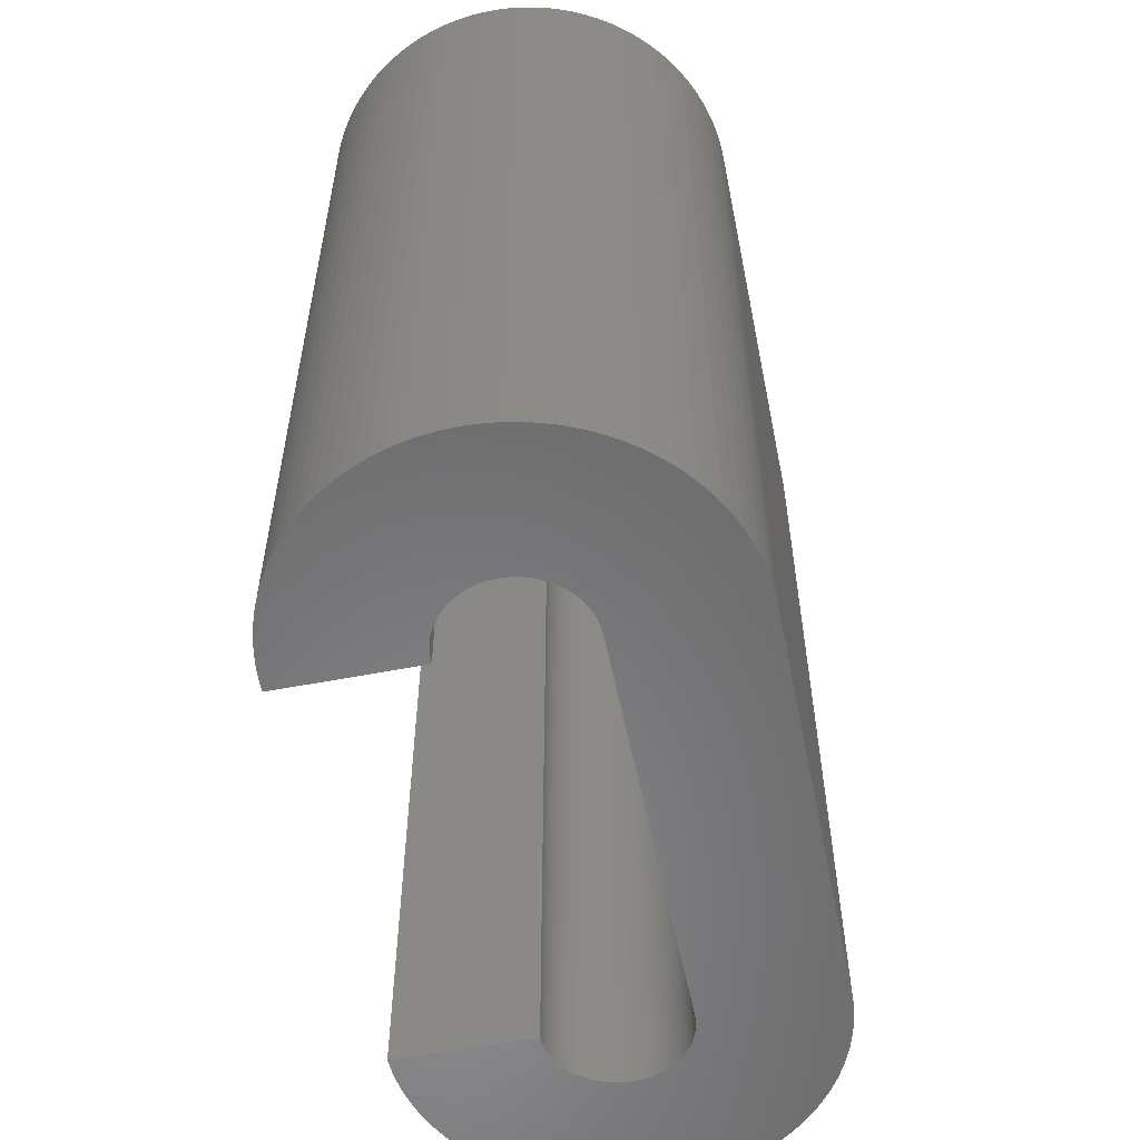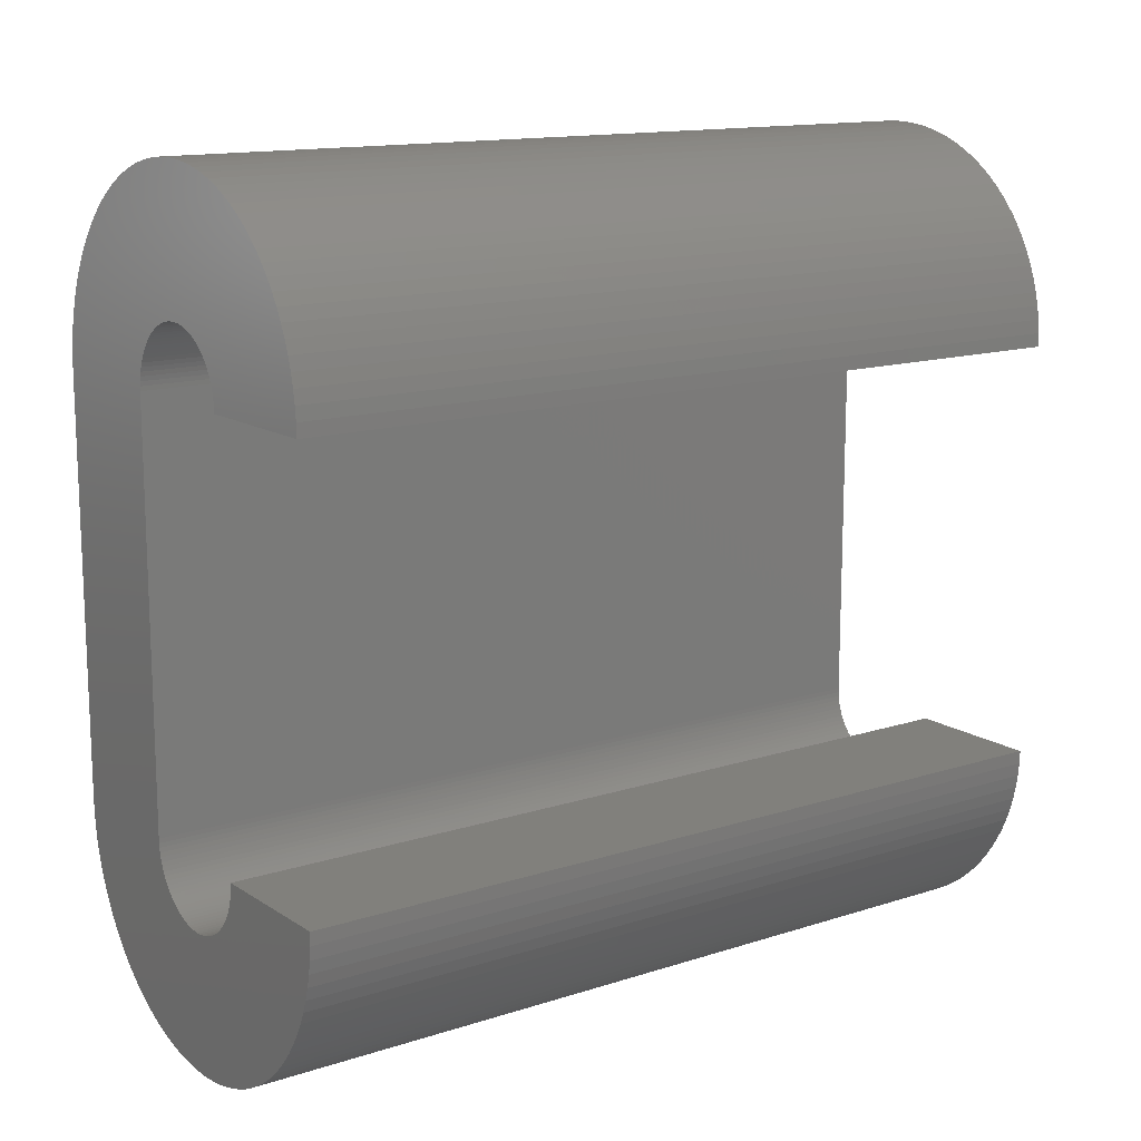
<metadata>
{"format":"stl","ext":"stl","renderer":"f3d","projection":"perspective","resolution":1024,"background":"white","views":[{"elev":-56.1,"azim":-168.5,"up":"+Z"},{"elev":13.8,"azim":54.3,"up":"+Y"}]}
</metadata>
<code>
# stl→obj: 400 verts, 796 faces
v 2.317 -3.438 -5
v 0.7909 -2.763 -5
v 2.373 -3.288 -5
v 0.6984 -2.955 -5
v 2.004 -3.995 -5
v 0.6678 -2.998 -5
v 1.904 -4.121 -5
v 0.6345 -3.04 -5
v 2.178 -3.727 -5
v 2.095 -3.864 -5
v 0.7261 -2.909 -5
v 0.7508 -2.862 -5
v 0.7724 -2.813 -5
v 2.252 -3.585 -5
v 2.418 -3.134 -5
v 0.8061 -2.711 -5
v 2.454 -2.978 -5
v 2.495 -2.66 -5
v 2.479 -2.82 -5
v 0.8316 -2.553 -5
v 0.8265 -2.607 -5
v 0.818 -2.659 -5
v 1.796 -4.239 -5
v 0.5986 -3.08 -5
v 0.8333 -2.5 -5
v 2.5 -2.5 -5
v 1.559 -4.455 -5
v 0.4768 -3.183 -5
v 0.5196 -3.152 -5
v 1.156 -4.717 -5
v 0.3854 -3.239 -5
v 0.432 -3.213 -5
v 0.5602 -3.117 -5
v 1.681 -4.351 -5
v 1.43 -4.55 -5
v 1.296 -4.638 -5
v 0.3373 -3.262 -5
v 1.012 -4.786 -5
v 0.8634 -4.846 -5
v 0.2878 -3.282 -5
v 0.2371 -3.299 -5
v 0.7113 -4.897 -5
v 0.1854 -3.312 -5
v 0.5563 -4.937 -5
v 0.399 -4.968 -5
v 0.133 -3.323 -5
v 0.2401 -4.988 -5
v 0.08002 -3.329 -5
v 0.0267 -3.333 -5
v 0.08012 -4.999 -5
v -0.08014 -4.999 -5
v -0.02672 -3.333 -5
v -0.2401 -4.988 -5
v -0.133 -3.323 -5
v -0.08003 -3.329 -5
v -0.399 -4.968 -5
v -0.1854 -3.312 -5
v -0.7113 -4.897 -5
v -0.2371 -3.299 -5
v -0.3373 -3.262 -5
v -0.8634 -4.846 -5
v -1.012 -4.786 -5
v -0.3855 -3.239 -5
v -1.156 -4.717 -5
v -0.432 -3.213 -5
v -1.296 -4.638 -5
v -1.43 -4.55 -5
v -1.559 -4.455 -5
v -0.5603 -3.117 -5
v -0.5196 -3.152 -5
v -1.681 -4.351 -5
v -1.796 -4.239 -5
v -2.004 -3.995 -5
v -0.6346 -3.04 -5
v -1.904 -4.121 -5
v -0.6984 -2.955 -5
v -2.095 -3.864 -5
v -0.7261 -2.909 -5
v -2.178 -3.727 -5
v -2.252 -3.585 -5
v -2.317 -3.438 -5
v -0.7724 -2.813 -5
v -0.7909 -2.763 -5
v -2.373 -3.288 -5
v -2.418 -3.134 -5
v -0.8061 -2.711 -5
v -2.454 -2.978 -5
v -0.818 -2.659 -5
v -0.7508 -2.862 -5
v -2.479 -2.82 -5
v -0.8316 -2.553 -5
v -2.495 -2.66 -5
v -2.5 -2.5 -5
v -2.479 2.82 -5
v -0.8316 2.553 -5
v -2.495 2.66 -5
v -0.818 2.659 -5
v -2.454 2.978 -5
v -0.8061 2.711 -5
v -2.317 3.438 -5
v -0.7724 2.813 -5
v -0.7909 2.763 -5
v -0.7261 2.909 -5
v -2.252 3.585 -5
v -2.178 3.727 -5
v -0.6984 2.955 -5
v -2.095 3.864 -5
v -2.004 3.995 -5
v -0.6678 2.998 -5
v -0.6346 3.04 -5
v -1.904 4.121 -5
v -0.5986 3.08 -5
v -1.796 4.239 -5
v -0.5603 3.117 -5
v -1.681 4.351 -5
v -0.5196 3.152 -5
v -1.559 4.455 -5
v -0.4768 3.183 -5
v -1.43 4.55 -5
v -0.432 3.213 -5
v -1.296 4.638 -5
v -0.3855 3.239 -5
v -1.156 4.716 -5
v -0.3373 3.262 -5
v -1.012 4.786 -5
v -0.2878 3.282 -5
v -0.8634 4.846 -5
v -0.2371 3.299 -5
v -0.7113 4.897 -5
v -0.1854 3.312 -5
v -0.5563 4.937 -5
v -0.133 3.323 -5
v -0.399 4.968 -5
v -0.08003 3.329 -5
v -0.2401 4.988 -5
v -0.02672 3.333 -5
v -0.08014 4.999 -5
v 0.0267 3.333 -5
v 0.08012 4.999 -5
v 0.08002 3.329 -5
v 0.2401 4.988 -5
v 0.133 3.323 -5
v 0.399 4.968 -5
v 0.1854 3.312 -5
v 0.5563 4.937 -5
v 0.2371 3.299 -5
v 0.7113 4.897 -5
v 0.2878 3.282 -5
v 0.8634 4.846 -5
v 0.3373 3.262 -5
v 1.012 4.786 -5
v 0.3854 3.239 -5
v 1.156 4.716 -5
v 0.432 3.213 -5
v 1.296 4.638 -5
v 0.4768 3.183 -5
v 1.43 4.55 -5
v 0.5196 3.152 -5
v 1.559 4.455 -5
v 0.5602 3.117 -5
v 1.681 4.351 -5
v 0.5986 3.08 -5
v 1.796 4.239 -5
v 0.6345 3.04 -5
v 1.904 4.121 -5
v 0.6678 2.998 -5
v 2.004 3.995 -5
v 0.6984 2.955 -5
v 2.095 3.864 -5
v 2.178 3.727 -5
v 0.7261 2.909 -5
v 2.252 3.585 -5
v 0.7508 2.862 -5
v 0.7724 2.813 -5
v 2.317 3.438 -5
v 0.7909 2.763 -5
v 2.373 3.288 -5
v 2.418 3.134 -5
v 0.8061 2.711 -5
v 2.454 2.978 -5
v 0.818 2.659 -5
v 2.479 2.82 -5
v 0.8265 2.607 -5
v 0.8316 2.553 -5
v 2.495 2.66 -5
v 2.5 2.5 -5
v 0.8333 2.5 -5
v -0.7508 2.862 -5
v -2.373 3.288 -5
v -2.418 3.134 -5
v -0.8265 2.607 -5
v -2.5 2.5 -5
v -0.8333 2.5 -5
v -0.8333 -2.5 -5
v -0.8265 -2.607 -5
v -0.6678 -2.998 -5
v -0.5986 -3.08 -5
v -0.4768 -3.183 -5
v -0.2878 -3.282 -5
v -0.5563 -4.937 -5
v 2.373 -3.288 5
v 0.7909 -2.763 5
v 2.317 -3.438 5
v 0.6678 -2.998 5
v 2.004 -3.995 5
v 0.6984 -2.955 5
v 0.6345 -3.04 5
v 1.904 -4.121 5
v 2.095 -3.864 5
v 2.178 -3.727 5
v 0.7261 -2.909 5
v 2.252 -3.585 5
v 0.7724 -2.813 5
v 0.7508 -2.862 5
v 2.454 -2.978 5
v 0.8061 -2.711 5
v 2.418 -3.134 5
v 0.8316 -2.553 5
v 2.479 -2.82 5
v 2.495 -2.66 5
v 0.8265 -2.607 5
v 0.818 -2.659 5
v 0.5986 -3.08 5
v 1.796 -4.239 5
v 2.5 -2.5 5
v 0.8333 -2.5 5
v 0.5196 -3.152 5
v 0.4768 -3.183 5
v 1.559 -4.455 5
v 0.432 -3.213 5
v 0.3854 -3.239 5
v 1.156 -4.717 5
v 0.5602 -3.117 5
v 1.681 -4.351 5
v 1.43 -4.55 5
v 1.296 -4.638 5
v 0.3373 -3.262 5
v 1.012 -4.786 5
v 0.8634 -4.846 5
v 0.2878 -3.282 5
v 0.2371 -3.299 5
v 0.7113 -4.897 5
v 0.1854 -3.312 5
v 0.5563 -4.937 5
v 0.399 -4.968 5
v 0.133 -3.323 5
v 0.2401 -4.988 5
v 0.08002 -3.329 5
v 0.0267 -3.333 5
v 0.08012 -4.999 5
v -0.02672 -3.333 5
v -0.08014 -4.999 5
v -0.08003 -3.329 5
v -0.133 -3.323 5
v -0.2401 -4.988 5
v -0.1854 -3.312 5
v -0.399 -4.968 5
v -0.2371 -3.299 5
v -0.7113 -4.897 5
v -1.012 -4.786 5
v -0.8634 -4.846 5
v -0.3373 -3.262 5
v -0.432 -3.213 5
v -1.156 -4.717 5
v -0.3855 -3.239 5
v -1.43 -4.55 5
v -1.296 -4.638 5
v -0.5196 -3.152 5
v -0.5603 -3.117 5
v -1.559 -4.455 5
v -1.796 -4.239 5
v -1.681 -4.351 5
v -1.904 -4.121 5
v -0.6346 -3.04 5
v -2.004 -3.995 5
v -2.095 -3.864 5
v -0.6984 -2.955 5
v -2.178 -3.727 5
v -0.7261 -2.909 5
v -0.7724 -2.813 5
v -2.317 -3.438 5
v -2.252 -3.585 5
v -0.7909 -2.763 5
v -2.373 -3.288 5
v -2.418 -3.134 5
v -0.8061 -2.711 5
v -2.454 -2.978 5
v -0.818 -2.659 5
v -0.7508 -2.862 5
v -2.479 -2.82 5
v -2.5 -2.5 5
v -2.495 -2.66 5
v -0.8316 -2.553 5
v -2.495 2.66 5
v -0.8316 2.553 5
v -2.479 2.82 5
v -0.8061 2.711 5
v -2.454 2.978 5
v -0.818 2.659 5
v -0.7909 2.763 5
v -0.7724 2.813 5
v -2.317 3.438 5
v -2.178 3.727 5
v -2.252 3.585 5
v -0.7261 2.909 5
v -2.004 3.995 5
v -2.095 3.864 5
v -0.6984 2.955 5
v -0.6678 2.998 5
v -1.904 4.121 5
v -0.6346 3.04 5
v -1.796 4.239 5
v -0.5986 3.08 5
v -1.681 4.351 5
v -0.5603 3.117 5
v -1.559 4.455 5
v -0.5196 3.152 5
v -1.43 4.55 5
v -0.4768 3.183 5
v -1.296 4.638 5
v -0.432 3.213 5
v -1.156 4.716 5
v -0.3855 3.239 5
v -1.012 4.786 5
v -0.3373 3.262 5
v -0.8634 4.846 5
v -0.2878 3.282 5
v -0.7113 4.897 5
v -0.2371 3.299 5
v -0.5563 4.937 5
v -0.1854 3.312 5
v -0.399 4.968 5
v -0.133 3.323 5
v -0.2401 4.988 5
v -0.08003 3.329 5
v -0.08014 4.999 5
v -0.02672 3.333 5
v 0.08012 4.999 5
v 0.0267 3.333 5
v 0.2401 4.988 5
v 0.08002 3.329 5
v 0.399 4.968 5
v 0.133 3.323 5
v 0.5563 4.937 5
v 0.1854 3.312 5
v 0.7113 4.897 5
v 0.2371 3.299 5
v 0.8634 4.846 5
v 0.2878 3.282 5
v 1.012 4.786 5
v 0.3373 3.262 5
v 1.156 4.716 5
v 0.3854 3.239 5
v 1.296 4.638 5
v 0.432 3.213 5
v 1.43 4.55 5
v 0.4768 3.183 5
v 1.559 4.455 5
v 0.5196 3.152 5
v 1.681 4.351 5
v 0.5602 3.117 5
v 1.796 4.239 5
v 0.5986 3.08 5
v 1.904 4.121 5
v 0.6345 3.04 5
v 2.004 3.995 5
v 0.6678 2.998 5
v 2.095 3.864 5
v 0.6984 2.955 5
v 2.178 3.727 5
v 0.7261 2.909 5
v 2.252 3.585 5
v 0.7508 2.862 5
v 0.7724 2.813 5
v 2.317 3.438 5
v 0.7909 2.763 5
v 2.373 3.288 5
v 2.418 3.134 5
v 0.8061 2.711 5
v 2.454 2.978 5
v 0.818 2.659 5
v 0.8265 2.607 5
v 2.479 2.82 5
v 0.8316 2.553 5
v 2.495 2.66 5
v 2.5 2.5 5
v 0.8333 2.5 5
v -0.7508 2.862 5
v -2.373 3.288 5
v -2.418 3.134 5
v -0.8265 2.607 5
v -2.5 2.5 5
v -0.8333 2.5 5
v -0.8333 -2.5 5
v -0.8265 -2.607 5
v -0.6678 -2.998 5
v -0.5986 -3.08 5
v -0.4768 -3.183 5
v -0.2878 -3.282 5
v -0.5563 -4.937 5
f 1 2 3
f 4 5 6
f 5 7 8
f 9 10 4
f 11 9 4
f 12 13 14
f 14 13 1
f 14 11 12
f 13 2 1
f 15 16 17
f 3 2 15
f 14 9 11
f 10 5 4
f 15 2 16
f 18 19 20
f 20 19 21
f 22 19 17
f 22 21 19
f 17 16 22
f 7 23 24
f 25 26 20
f 20 26 18
f 27 28 29
f 30 31 32
f 6 5 8
f 8 7 24
f 24 23 33
f 27 33 34
f 33 23 34
f 27 29 33
f 28 27 35
f 32 28 35
f 36 32 35
f 36 30 32
f 30 37 31
f 30 38 37
f 37 38 39
f 40 37 39
f 41 40 39
f 42 41 39
f 42 43 41
f 42 44 43
f 43 44 45
f 46 43 45
f 47 46 45
f 47 48 46
f 47 49 48
f 47 50 49
f 49 51 52
f 53 54 55
f 56 57 54
f 58 59 57
f 60 61 62
f 63 64 65
f 65 66 67
f 68 69 70
f 71 72 69
f 73 74 75
f 76 73 77
f 78 76 79
f 80 81 82
f 82 81 83
f 83 81 84
f 85 83 84
f 85 86 83
f 85 87 86
f 86 87 88
f 89 80 82
f 90 88 87
f 91 92 93
f 94 95 96
f 97 98 99
f 100 101 102
f 103 104 105
f 106 107 108
f 109 106 108
f 110 108 111
f 112 111 113
f 114 113 115
f 116 114 117
f 118 117 119
f 120 119 121
f 122 120 123
f 124 123 125
f 126 124 127
f 128 127 129
f 130 129 131
f 132 130 133
f 134 132 135
f 136 135 137
f 138 137 139
f 140 138 141
f 142 141 143
f 144 143 145
f 146 144 147
f 148 146 149
f 150 149 151
f 152 150 153
f 154 153 155
f 156 154 157
f 158 156 159
f 160 159 161
f 162 160 163
f 164 162 165
f 166 164 167
f 168 167 169
f 170 168 169
f 170 171 168
f 170 172 171
f 171 172 173
f 173 172 174
f 174 172 175
f 176 174 175
f 177 176 175
f 177 178 176
f 176 178 179
f 179 178 180
f 181 179 180
f 182 183 181
f 182 181 180
f 184 183 182
f 185 184 182
f 185 186 184
f 184 186 187
f 168 166 167
f 167 164 165
f 165 162 163
f 163 160 161
f 160 158 159
f 159 156 157
f 157 154 155
f 154 152 153
f 153 150 151
f 150 148 149
f 149 146 147
f 147 144 145
f 144 142 143
f 142 140 141
f 141 138 139
f 138 136 137
f 136 134 135
f 135 132 133
f 133 130 131
f 130 128 129
f 128 126 127
f 127 124 125
f 124 122 123
f 123 120 121
f 120 118 119
f 118 116 117
f 117 114 115
f 114 112 113
f 112 110 111
f 110 109 108
f 106 105 107
f 106 103 105
f 103 188 104
f 104 188 101
f 100 104 101
f 189 100 102
f 190 189 102
f 99 190 102
f 99 98 190
f 97 94 98
f 97 191 94
f 94 191 95
f 96 95 192
f 192 95 193
f 194 192 193
f 194 93 192
f 194 91 93
f 91 90 92
f 91 195 90
f 90 195 88
f 89 78 80
f 80 78 79
f 79 76 77
f 76 196 73
f 73 196 74
f 75 74 197
f 72 75 197
f 69 72 197
f 68 71 69
f 198 68 70
f 198 67 68
f 198 65 67
f 65 64 66
f 63 60 64
f 64 60 62
f 60 199 61
f 61 199 59
f 58 61 59
f 200 58 57
f 56 200 57
f 53 56 54
f 52 53 55
f 52 51 53
f 49 50 51
f 201 202 203
f 204 205 206
f 207 208 205
f 206 209 210
f 206 210 211
f 212 213 214
f 203 213 212
f 214 211 212
f 203 202 213
f 215 216 217
f 217 202 201
f 211 210 212
f 206 205 209
f 216 202 217
f 218 219 220
f 221 219 218
f 215 219 222
f 219 221 222
f 222 216 215
f 223 224 208
f 218 225 226
f 220 225 218
f 227 228 229
f 230 231 232
f 207 205 204
f 223 208 207
f 233 224 223
f 234 233 229
f 234 224 233
f 233 227 229
f 235 229 228
f 235 228 230
f 235 230 236
f 230 232 236
f 231 237 232
f 237 238 232
f 239 238 237
f 239 237 240
f 239 240 241
f 239 241 242
f 241 243 242
f 243 244 242
f 245 244 243
f 245 243 246
f 245 246 247
f 246 248 247
f 248 249 247
f 249 250 247
f 251 252 249
f 253 254 255
f 254 256 257
f 256 258 259
f 260 261 262
f 263 264 265
f 266 267 263
f 268 269 270
f 269 271 272
f 273 274 275
f 276 275 277
f 278 277 279
f 280 281 282
f 283 281 280
f 284 281 283
f 284 283 285
f 283 286 285
f 286 287 285
f 288 287 286
f 280 282 289
f 287 288 290
f 291 292 293
f 294 295 296
f 297 298 299
f 300 301 302
f 303 304 305
f 306 307 308
f 306 308 309
f 310 306 311
f 312 310 313
f 314 312 315
f 316 315 317
f 318 316 319
f 320 318 321
f 322 321 323
f 324 322 325
f 326 325 327
f 328 326 329
f 330 328 331
f 332 331 333
f 334 333 335
f 336 334 337
f 338 336 339
f 340 339 341
f 342 340 343
f 344 342 345
f 346 345 347
f 348 347 349
f 350 348 351
f 352 351 353
f 354 352 355
f 356 355 357
f 358 357 359
f 360 358 361
f 362 361 363
f 364 363 365
f 366 365 367
f 368 366 369
f 368 369 370
f 369 371 370
f 371 372 370
f 373 372 371
f 374 372 373
f 375 372 374
f 375 374 376
f 375 376 377
f 376 378 377
f 379 378 376
f 380 378 379
f 380 379 381
f 381 382 383
f 380 381 383
f 383 382 384
f 383 384 385
f 384 386 385
f 387 386 384
f 366 367 369
f 364 365 366
f 362 363 364
f 360 361 362
f 358 359 361
f 356 357 358
f 354 355 356
f 352 353 355
f 350 351 352
f 348 349 351
f 346 347 348
f 344 345 346
f 342 343 345
f 340 341 343
f 338 339 340
f 336 337 339
f 334 335 337
f 332 333 334
f 330 331 332
f 328 329 331
f 326 327 329
f 324 325 326
f 322 323 325
f 320 321 322
f 318 319 321
f 316 317 319
f 314 315 316
f 312 313 315
f 310 311 313
f 306 309 311
f 307 303 308
f 303 305 308
f 304 388 305
f 301 388 304
f 301 304 302
f 300 302 389
f 300 389 390
f 300 390 297
f 390 298 297
f 298 296 299
f 296 391 299
f 295 391 296
f 392 295 294
f 393 295 392
f 393 392 394
f 392 291 394
f 291 293 394
f 292 290 293
f 290 395 293
f 288 395 290
f 282 279 289
f 278 279 282
f 276 277 278
f 275 396 277
f 274 396 275
f 397 274 273
f 397 273 271
f 397 271 269
f 269 272 270
f 268 270 398
f 270 266 398
f 266 263 398
f 267 264 263
f 264 262 265
f 260 262 264
f 261 399 262
f 258 399 261
f 258 261 259
f 256 259 400
f 256 400 257
f 254 257 255
f 253 255 251
f 255 252 251
f 252 250 249
f 45 247 47
f 45 245 247
f 44 245 45
f 44 244 245
f 42 244 44
f 42 242 244
f 39 242 42
f 39 239 242
f 38 239 39
f 38 238 239
f 30 238 38
f 30 232 238
f 36 232 30
f 36 236 232
f 35 236 36
f 35 235 236
f 27 235 35
f 27 229 235
f 34 229 27
f 34 234 229
f 23 234 34
f 23 224 234
f 7 224 23
f 7 208 224
f 5 208 7
f 5 205 208
f 10 205 5
f 10 209 205
f 9 209 10
f 9 210 209
f 14 210 9
f 14 212 210
f 1 212 14
f 1 203 212
f 3 203 1
f 3 201 203
f 15 201 3
f 15 217 201
f 17 217 15
f 17 215 217
f 19 215 17
f 19 219 215
f 18 219 19
f 18 220 219
f 26 220 18
f 26 225 220
f 25 225 26
f 25 226 225
f 20 226 25
f 20 218 226
f 21 218 20
f 21 221 218
f 22 221 21
f 22 222 221
f 16 222 22
f 16 216 222
f 2 216 16
f 2 202 216
f 13 202 2
f 13 213 202
f 12 213 13
f 12 214 213
f 11 214 12
f 11 211 214
f 4 211 11
f 4 206 211
f 6 206 4
f 6 204 206
f 8 204 6
f 8 207 204
f 24 207 8
f 24 223 207
f 33 223 24
f 33 233 223
f 29 233 33
f 29 227 233
f 28 227 29
f 28 228 227
f 32 228 28
f 32 230 228
f 31 230 32
f 31 231 230
f 37 231 31
f 37 237 231
f 40 237 37
f 40 240 237
f 41 240 40
f 41 241 240
f 43 241 41
f 43 243 241
f 46 243 43
f 46 246 243
f 48 246 46
f 48 248 246
f 49 248 48
f 49 249 248
f 52 249 49
f 52 251 249
f 55 251 52
f 55 253 251
f 54 253 55
f 54 254 253
f 57 254 54
f 57 256 254
f 59 256 57
f 59 258 256
f 199 258 59
f 199 399 258
f 60 399 199
f 60 262 399
f 63 262 60
f 63 265 262
f 65 265 63
f 65 263 265
f 198 263 65
f 198 398 263
f 70 398 198
f 70 268 398
f 69 268 70
f 69 269 268
f 197 269 69
f 197 397 269
f 74 397 197
f 74 274 397
f 196 274 74
f 196 396 274
f 76 396 196
f 76 277 396
f 78 277 76
f 78 279 277
f 89 279 78
f 89 289 279
f 82 289 89
f 82 280 289
f 83 280 82
f 83 283 280
f 86 283 83
f 86 286 283
f 88 286 86
f 88 288 286
f 195 288 88
f 195 395 288
f 91 395 195
f 91 293 395
f 194 293 91
f 194 394 293
f 193 394 194
f 193 393 394
f 95 393 193
f 95 295 393
f 191 295 95
f 191 391 295
f 97 391 191
f 97 299 391
f 99 299 97
f 99 297 299
f 102 297 99
f 102 300 297
f 101 300 102
f 101 301 300
f 188 301 101
f 188 388 301
f 103 388 188
f 103 305 388
f 106 305 103
f 106 308 305
f 109 308 106
f 109 309 308
f 110 309 109
f 110 311 309
f 112 311 110
f 112 313 311
f 114 313 112
f 114 315 313
f 116 315 114
f 116 317 315
f 118 317 116
f 118 319 317
f 120 319 118
f 120 321 319
f 122 321 120
f 122 323 321
f 124 323 122
f 124 325 323
f 126 325 124
f 126 327 325
f 128 327 126
f 128 329 327
f 130 329 128
f 130 331 329
f 132 331 130
f 132 333 331
f 134 333 132
f 134 335 333
f 136 335 134
f 136 337 335
f 138 337 136
f 138 339 337
f 140 339 138
f 140 341 339
f 142 341 140
f 142 343 341
f 144 343 142
f 144 345 343
f 146 345 144
f 146 347 345
f 148 347 146
f 148 349 347
f 150 349 148
f 150 351 349
f 152 351 150
f 152 353 351
f 154 353 152
f 154 355 353
f 156 355 154
f 156 357 355
f 158 357 156
f 158 359 357
f 160 359 158
f 160 361 359
f 162 361 160
f 162 363 361
f 164 363 162
f 164 365 363
f 166 365 164
f 166 367 365
f 168 367 166
f 168 369 367
f 171 369 168
f 171 371 369
f 173 371 171
f 173 373 371
f 174 373 173
f 174 374 373
f 176 374 174
f 176 376 374
f 179 376 176
f 179 379 376
f 181 379 179
f 181 381 379
f 183 381 181
f 183 382 381
f 184 382 183
f 184 384 382
f 187 384 184
f 187 387 384
f 186 387 187
f 186 386 387
f 185 386 186
f 185 385 386
f 182 385 185
f 182 383 385
f 180 383 182
f 180 380 383
f 178 380 180
f 178 378 380
f 177 378 178
f 177 377 378
f 175 377 177
f 175 375 377
f 172 375 175
f 172 372 375
f 170 372 172
f 170 370 372
f 169 370 170
f 169 368 370
f 167 368 169
f 167 366 368
f 165 366 167
f 165 364 366
f 163 364 165
f 163 362 364
f 161 362 163
f 161 360 362
f 159 360 161
f 159 358 360
f 157 358 159
f 157 356 358
f 155 356 157
f 155 354 356
f 153 354 155
f 153 352 354
f 151 352 153
f 151 350 352
f 149 350 151
f 149 348 350
f 147 348 149
f 147 346 348
f 145 346 147
f 145 344 346
f 143 344 145
f 143 342 344
f 141 342 143
f 141 340 342
f 139 340 141
f 139 338 340
f 137 338 139
f 137 336 338
f 135 336 137
f 135 334 336
f 133 334 135
f 133 332 334
f 131 332 133
f 131 330 332
f 129 330 131
f 129 328 330
f 127 328 129
f 127 326 328
f 125 326 127
f 125 324 326
f 123 324 125
f 123 322 324
f 121 322 123
f 121 320 322
f 119 320 121
f 119 318 320
f 117 318 119
f 117 316 318
f 115 316 117
f 115 314 316
f 113 314 115
f 113 312 314
f 111 312 113
f 111 310 312
f 108 310 111
f 108 306 310
f 107 306 108
f 107 307 306
f 105 307 107
f 105 303 307
f 104 303 105
f 104 304 303
f 100 304 104
f 100 302 304
f 189 302 100
f 189 389 302
f 190 389 189
f 190 390 389
f 98 390 190
f 98 298 390
f 94 298 98
f 94 296 298
f 96 296 94
f 96 294 296
f 192 294 96
f 192 392 294
f 93 392 192
f 93 291 392
f 92 291 93
f 92 292 291
f 90 292 92
f 90 290 292
f 87 290 90
f 87 287 290
f 85 287 87
f 85 285 287
f 84 285 85
f 84 284 285
f 81 284 84
f 81 281 284
f 80 281 81
f 80 282 281
f 79 282 80
f 79 278 282
f 77 278 79
f 77 276 278
f 73 276 77
f 73 275 276
f 75 275 73
f 75 273 275
f 72 273 75
f 72 271 273
f 71 271 72
f 71 272 271
f 68 272 71
f 68 270 272
f 67 270 68
f 67 266 270
f 66 266 67
f 66 267 266
f 64 267 66
f 64 264 267
f 62 264 64
f 62 260 264
f 61 260 62
f 61 261 260
f 58 261 61
f 58 259 261
f 200 259 58
f 200 400 259
f 56 400 200
f 56 257 400
f 53 257 56
f 53 255 257
f 51 255 53
f 51 252 255
f 50 252 51
f 50 250 252
f 47 250 50
f 47 247 250

</code>
